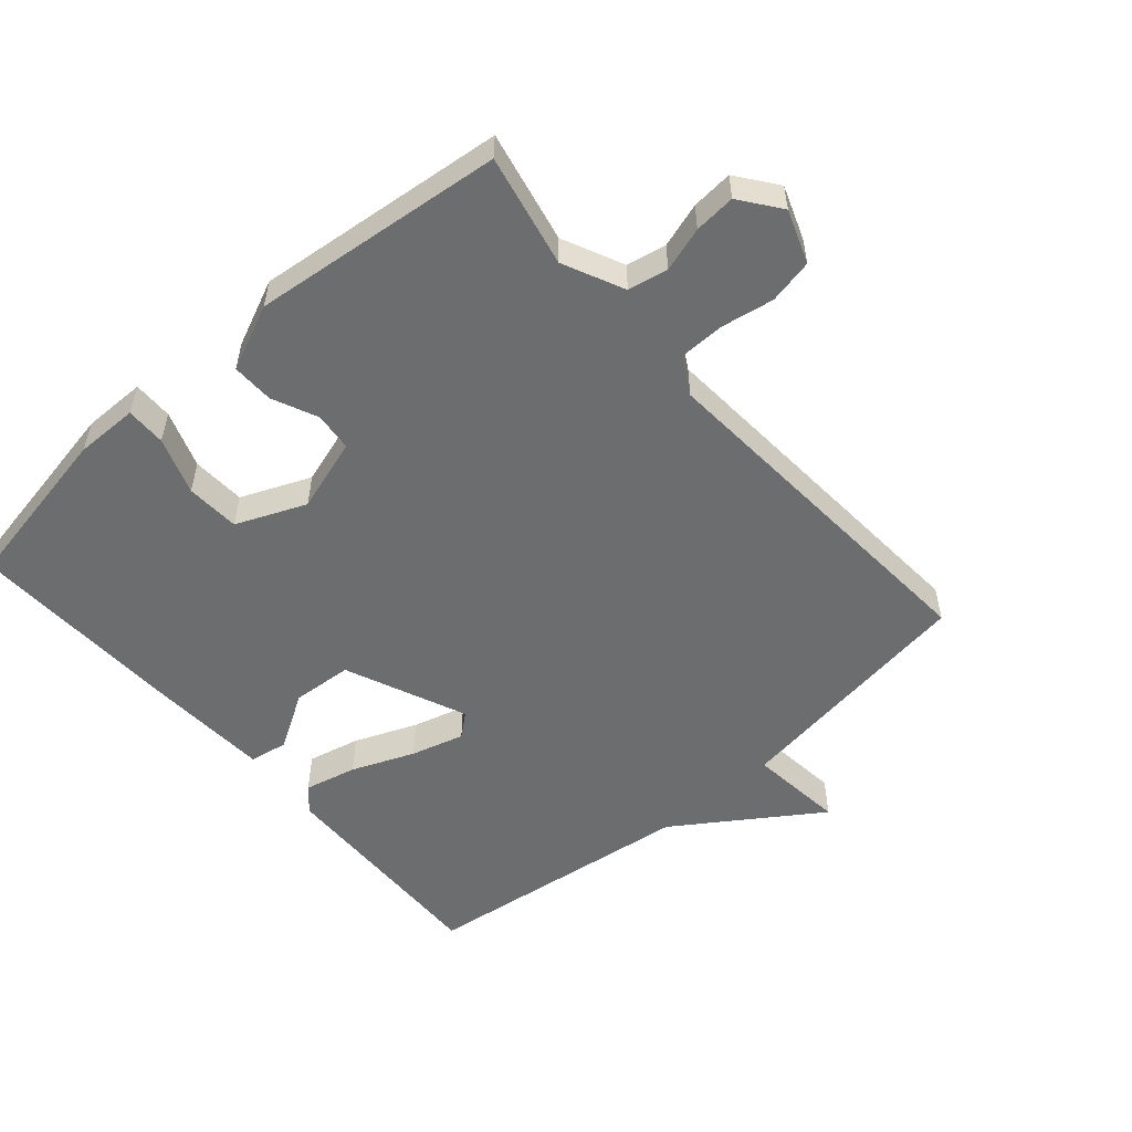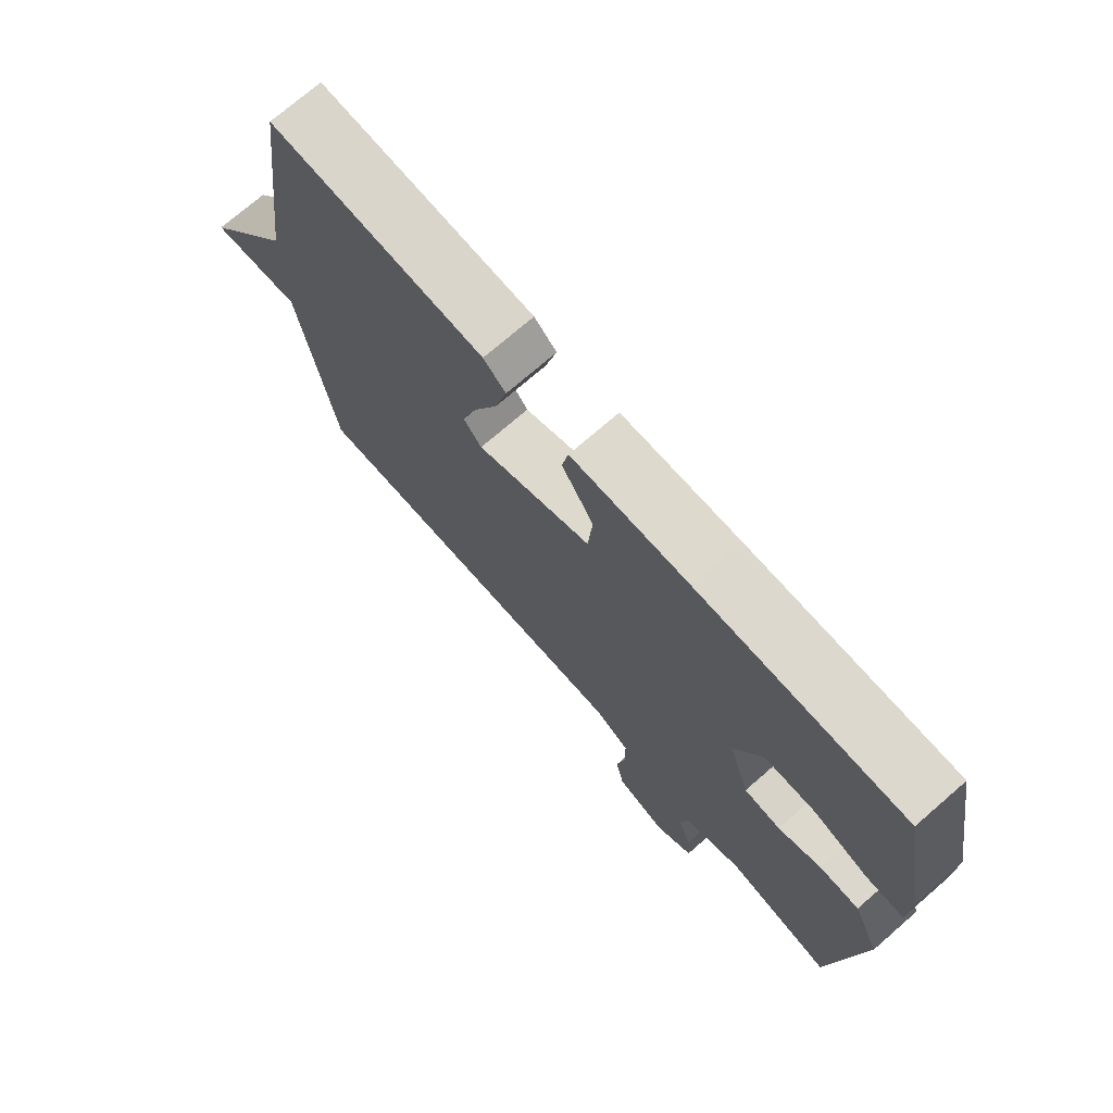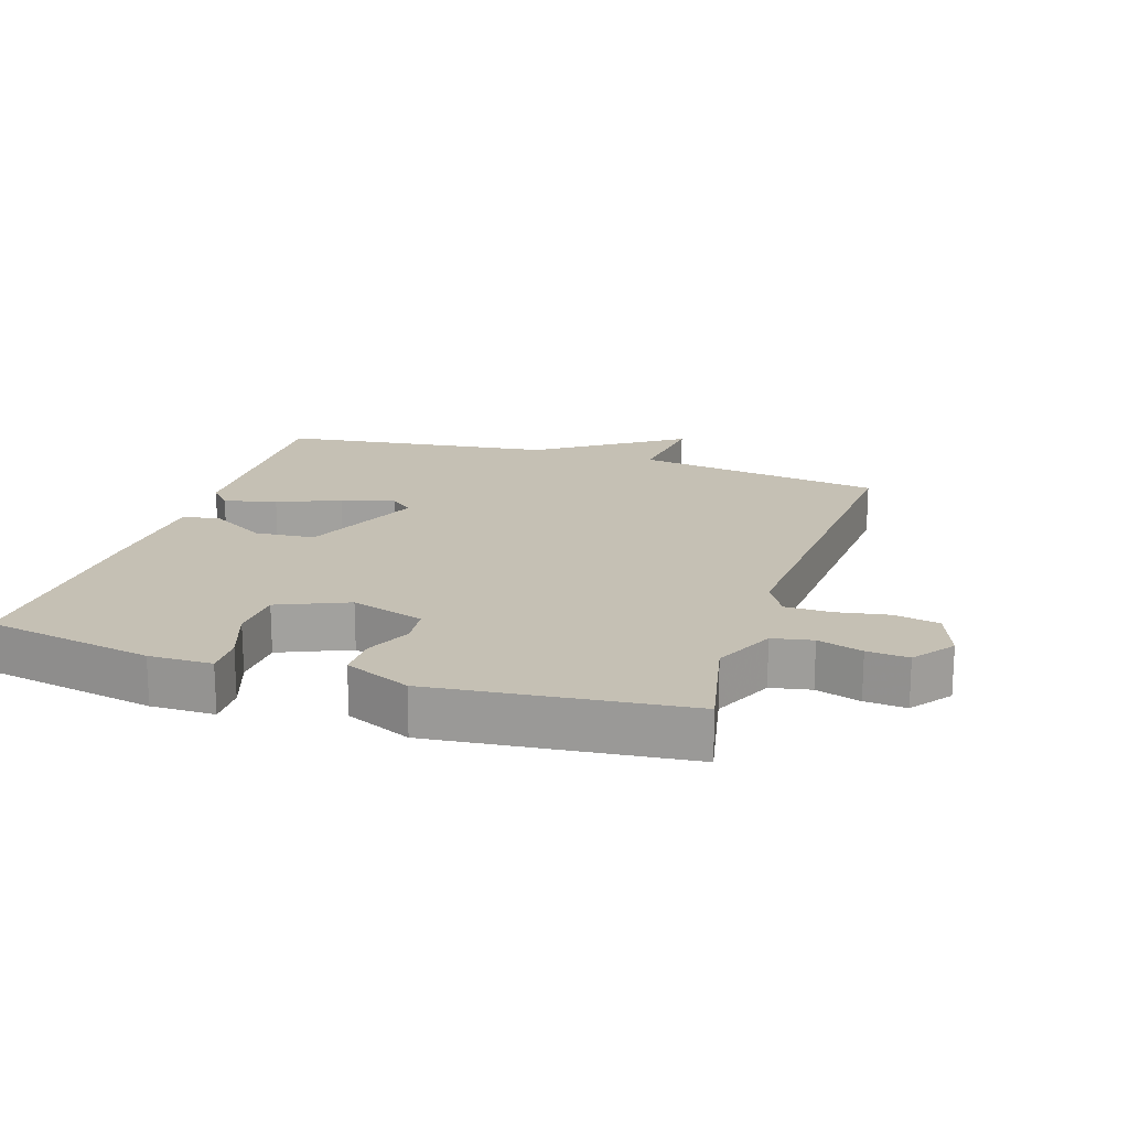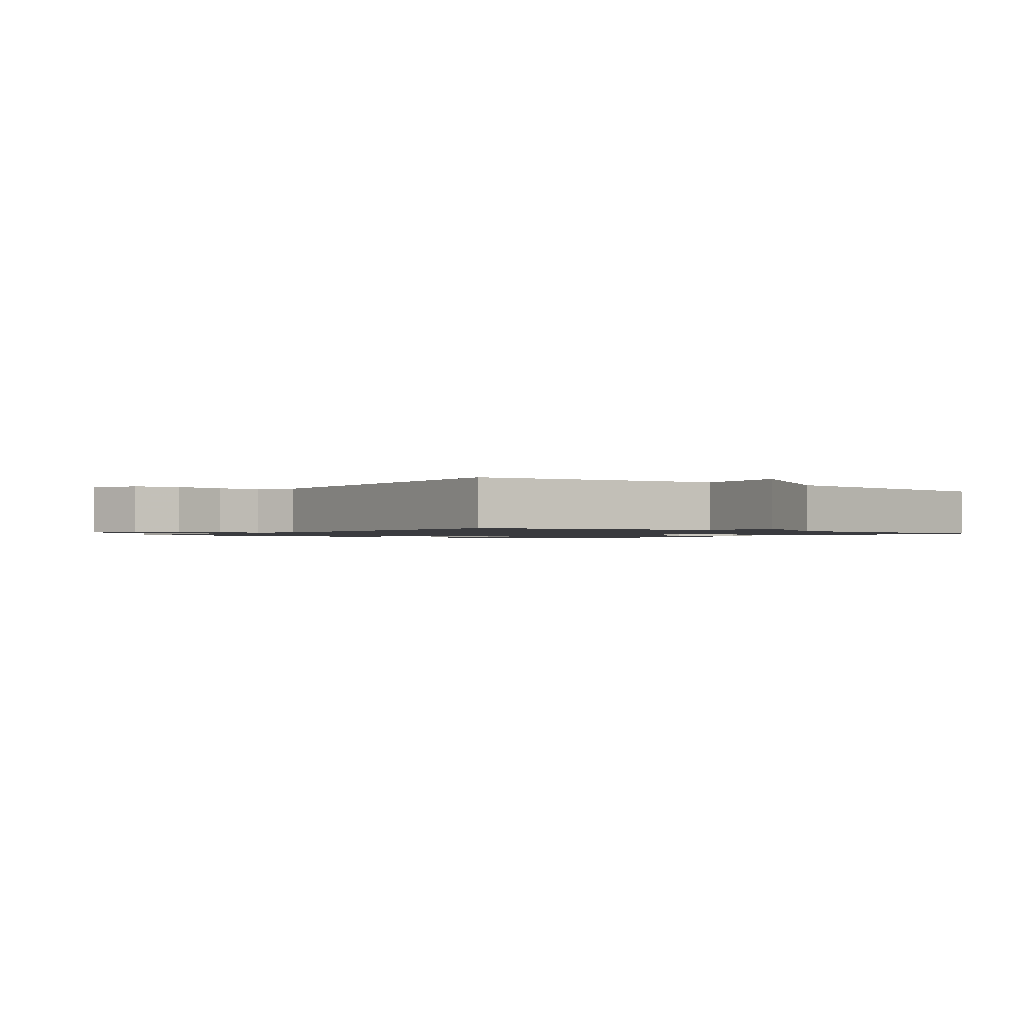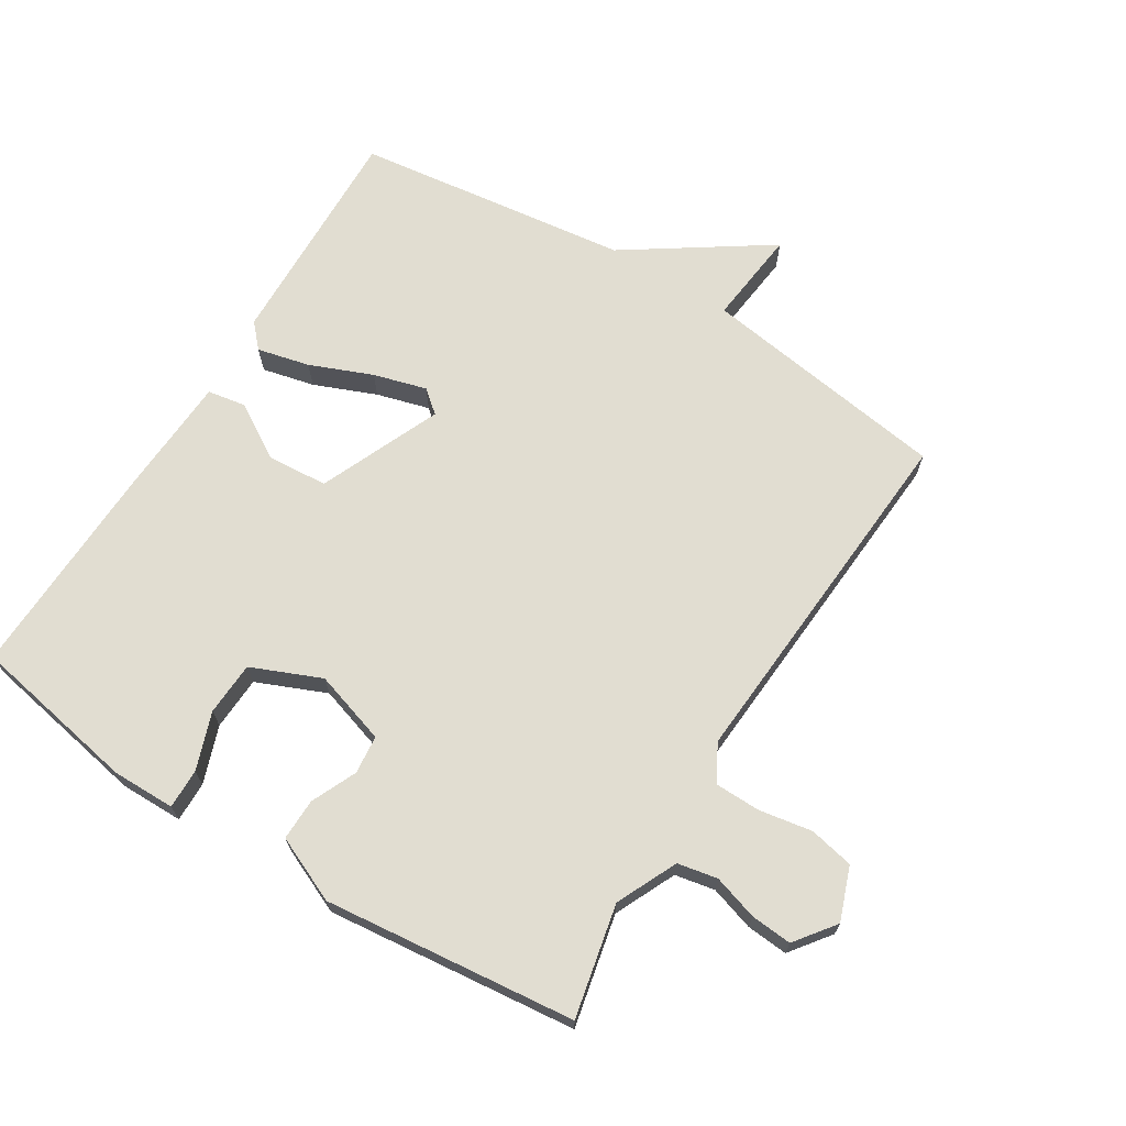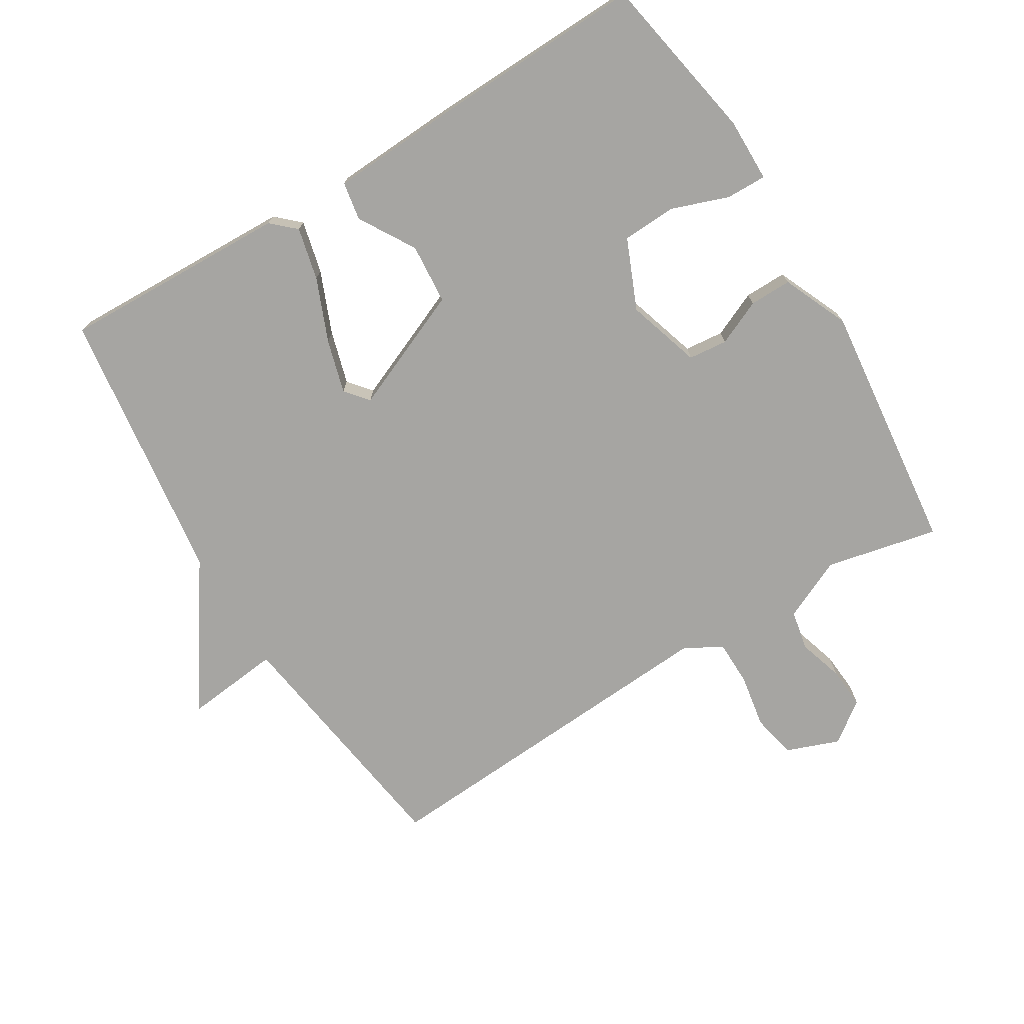
<metadata>
{"format":"obj","ext":"obj","renderer":"f3d","projection":"perspective","resolution":1024,"background":"white","views":[{"elev":-53.9,"azim":131.1,"up":"+Y"},{"elev":73.6,"azim":49.1,"up":"+Z"},{"elev":18.3,"azim":107.9,"up":"+Y"},{"elev":-1.3,"azim":-127.1,"up":"+Y"},{"elev":68.7,"azim":121.9,"up":"+Y"},{"elev":-73.6,"azim":31.3,"up":"+Y"}]}
</metadata>
<code>
v -0.5 0.07 -0.5
v -0.555 0.07 -0.119
v -0.701 0.07 -0.135
v -0.555 0.07 0.081
v -0.5 0.07 0.5
v -0.153 0.07 0.489
v -0.117 0.07 0.456
v -0.136 0.07 0.376
v -0.175 0.07 0.281
v -0.198 0.07 0.2
v -0.169 0.07 0.165
v 0.016 0.07 0.244
v 0.023 0.07 0.336
v -0.028 0.07 0.421
v -0.018 0.07 0.479
v 0.171 0.07 0.489
v 0.5 0.07 0.5
v 0.547 0.07 0.244
v 0.546 0.07 0.148
v 0.485 0.07 0.149
v 0.398 0.07 0.18
v 0.316 0.07 0.176
v 0.271 0.07 0.07
v 0.306 0.07 -0.042
v 0.365 0.07 -0.048
v 0.434 0.07 -0.017
v 0.498 0.07 -0.016
v 0.542 0.07 -0.116
v 0.5 0.07 -0.5
v 0.329 0.07 -0.463
v 0.236 0.07 -0.506
v 0.224 0.07 -0.567
v 0.245 0.07 -0.635
v 0.25 0.07 -0.698
v 0.189 0.07 -0.744
v 0.108 0.07 -0.714
v 0.094 0.07 -0.646
v 0.108 0.07 -0.565
v 0.107 0.07 -0.496
v 0.051 0.07 -0.464
v -0.5 0 -0.5
v -0.555 0 -0.119
v -0.701 0 -0.135
v -0.555 0 0.081
v -0.5 0 0.5
v -0.153 0 0.489
v -0.117 0 0.456
v -0.136 0 0.376
v -0.175 0 0.281
v -0.198 0 0.2
v -0.169 0 0.165
v 0.016 0 0.244
v 0.023 0 0.336
v -0.028 0 0.421
v -0.018 0 0.479
v 0.171 0 0.489
v 0.5 0 0.5
v 0.547 0 0.244
v 0.546 0 0.148
v 0.485 0 0.149
v 0.398 0 0.18
v 0.316 0 0.176
v 0.271 0 0.07
v 0.306 0 -0.042
v 0.365 0 -0.048
v 0.434 0 -0.017
v 0.498 0 -0.016
v 0.542 0 -0.116
v 0.5 0 -0.5
v 0.329 0 -0.463
v 0.236 0 -0.506
v 0.224 0 -0.567
v 0.245 0 -0.635
v 0.25 0 -0.698
v 0.189 0 -0.744
v 0.108 0 -0.714
v 0.094 0 -0.646
v 0.108 0 -0.565
v 0.107 0 -0.496
v 0.051 0 -0.464
f 36 37 38
f 35 36 38
f 34 35 38
f 33 34 38
f 32 33 38
f 31 32 38 39
f 30 31 39 40
f 28 29 30
f 27 28 30
f 26 27 30
f 25 26 30
f 24 25 30 40
f 19 20 21
f 18 19 21
f 17 18 21
f 16 17 21
f 15 16 21
f 14 15 21
f 13 14 21
f 12 13 21 22
f 11 12 22 23
f 7 8 9
f 6 7 9
f 5 6 9
f 4 5 9
f 4 9 10
f 3 4 10
f 2 3 10
f 40 1 2
f 24 40 2
f 23 24 2
f 11 23 2
f 2 10 11
f 78 77 76
f 78 76 75
f 78 75 74
f 78 74 73
f 78 73 72
f 79 78 72 71
f 80 79 71 70
f 70 69 68
f 70 68 67
f 70 67 66
f 70 66 65
f 80 70 65 64
f 61 60 59
f 61 59 58
f 61 58 57
f 61 57 56
f 61 56 55
f 61 55 54
f 61 54 53
f 62 61 53 52
f 63 62 52 51
f 49 48 47
f 49 47 46
f 49 46 45
f 49 45 44
f 50 49 44
f 50 44 43
f 50 43 42
f 42 41 80
f 42 80 64
f 42 64 63
f 42 63 51
f 51 50 42
f 1 41 42 2
f 2 42 43 3
f 3 43 44 4
f 4 44 45 5
f 5 45 46 6
f 6 46 47 7
f 7 47 48 8
f 8 48 49 9
f 9 49 50 10
f 10 50 51 11
f 11 51 52 12
f 12 52 53 13
f 13 53 54 14
f 14 54 55 15
f 15 55 56 16
f 16 56 57 17
f 17 57 58 18
f 18 58 59 19
f 19 59 60 20
f 20 60 61 21
f 21 61 62 22
f 22 62 63 23
f 23 63 64 24
f 24 64 65 25
f 25 65 66 26
f 26 66 67 27
f 27 67 68 28
f 28 68 69 29
f 29 69 70 30
f 30 70 71 31
f 31 71 72 32
f 32 72 73 33
f 33 73 74 34
f 34 74 75 35
f 35 75 76 36
f 36 76 77 37
f 37 77 78 38
f 38 78 79 39
f 39 79 80 40
f 40 80 41 1

</code>
